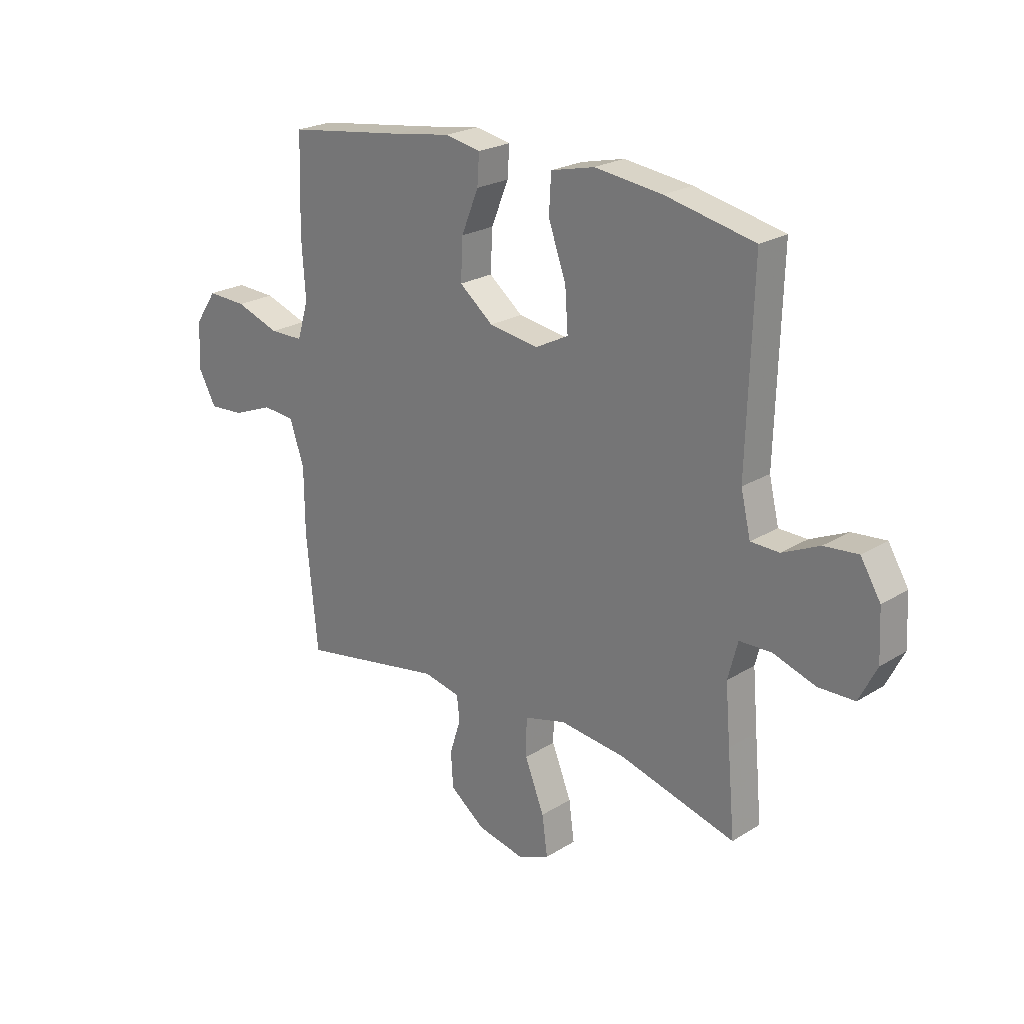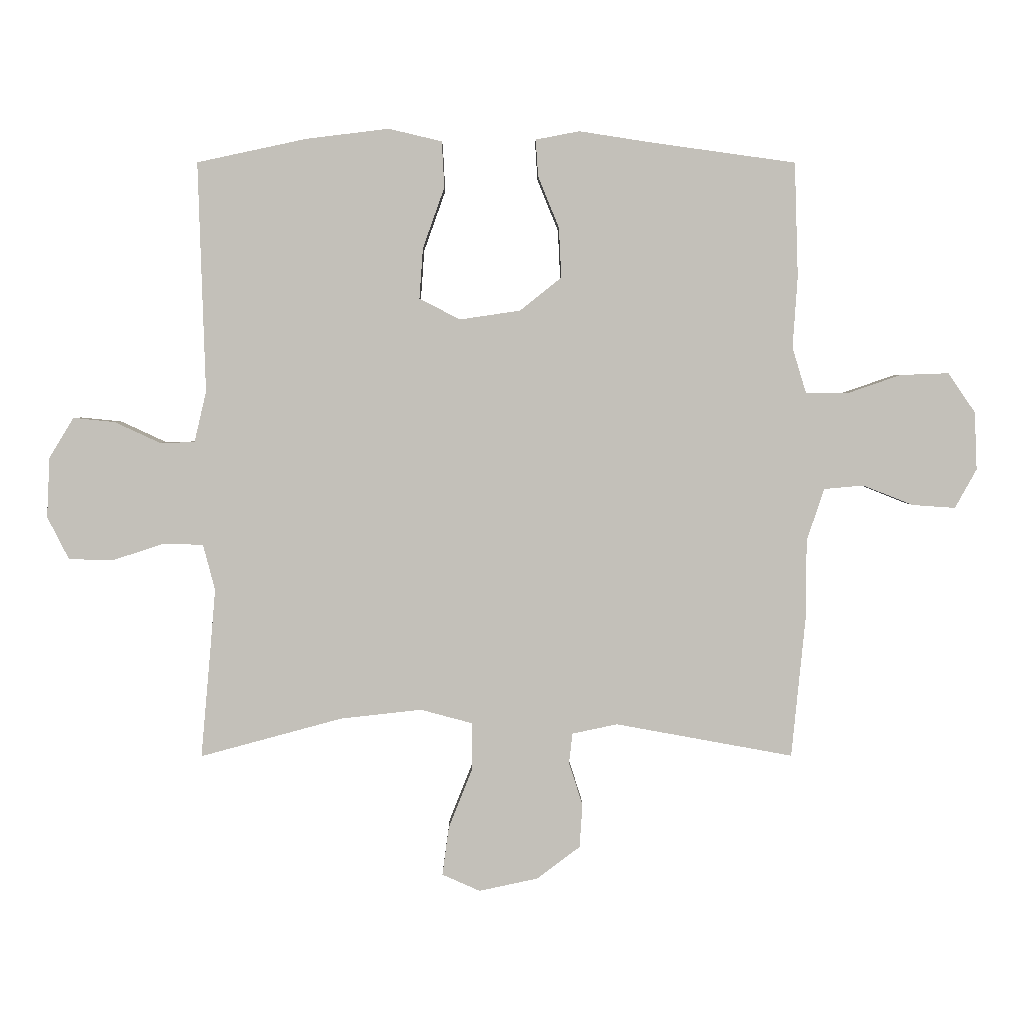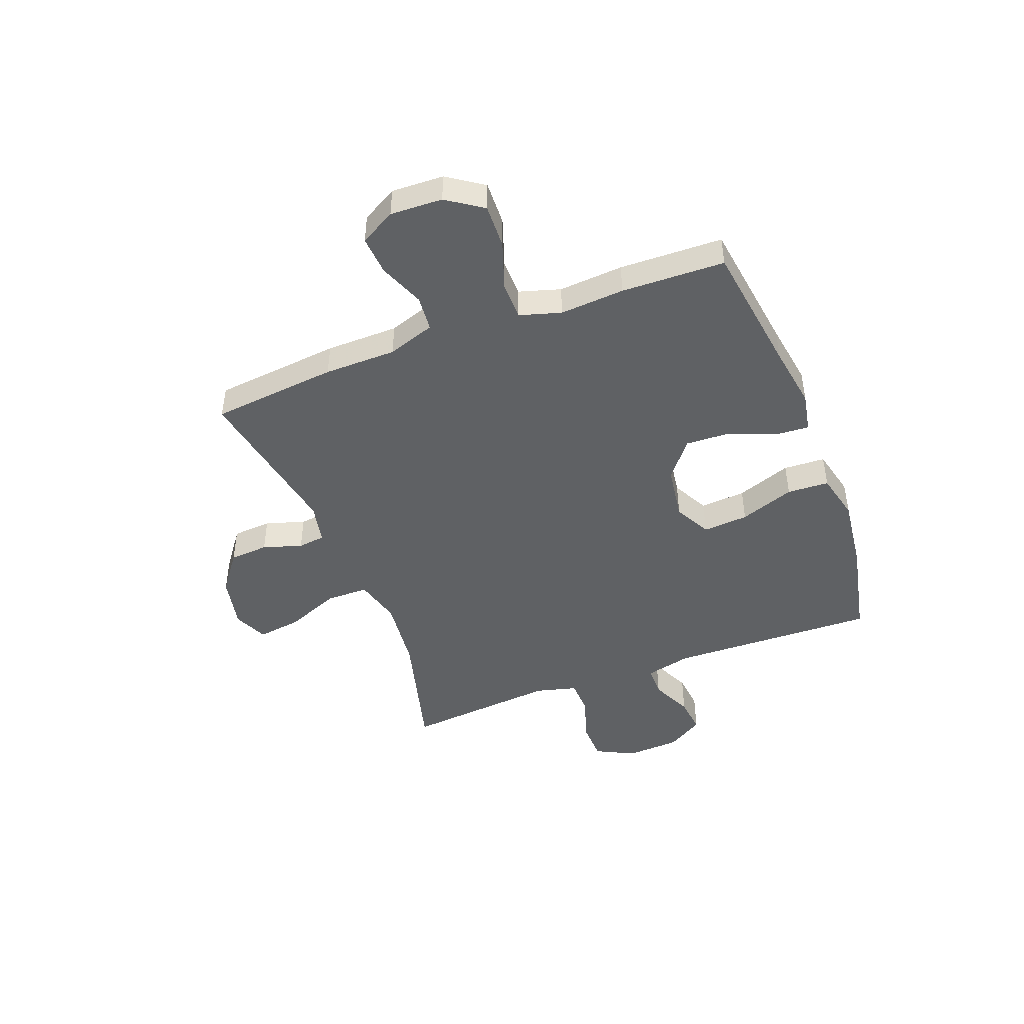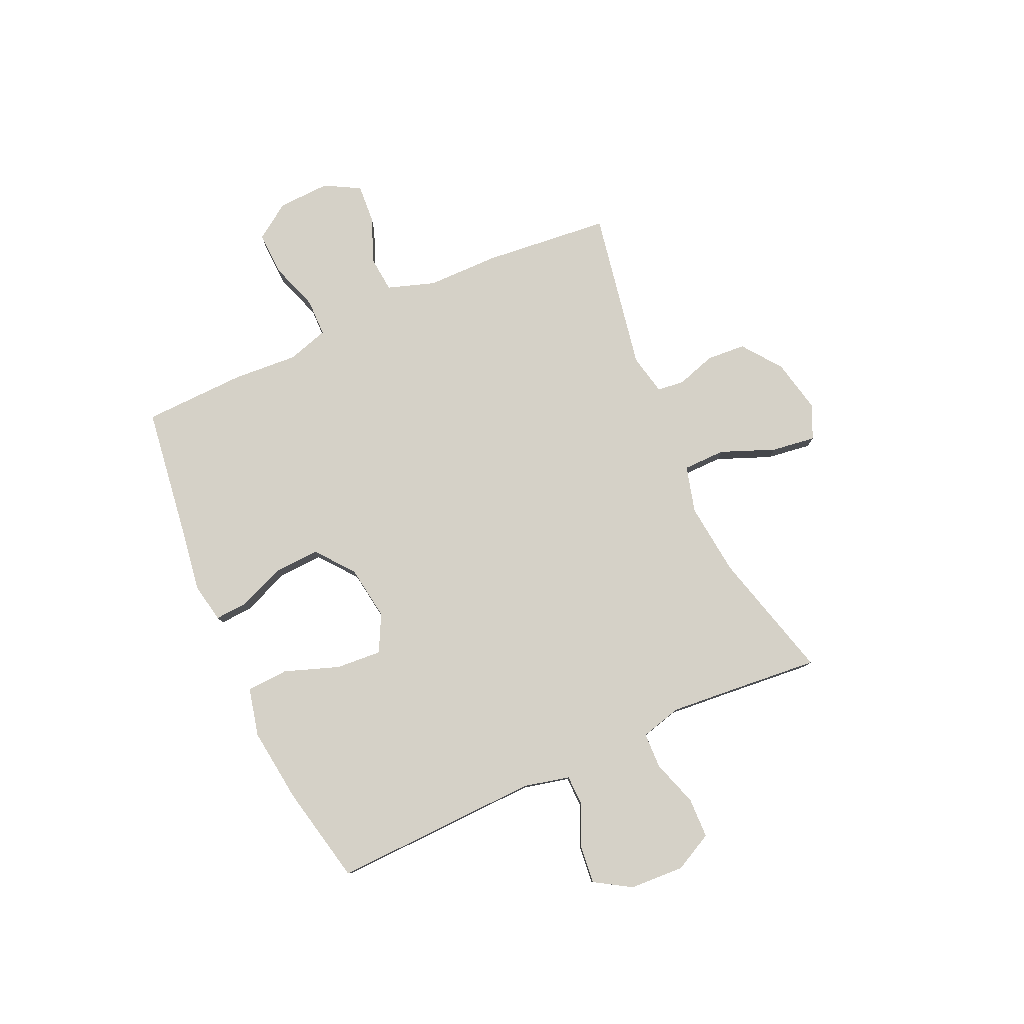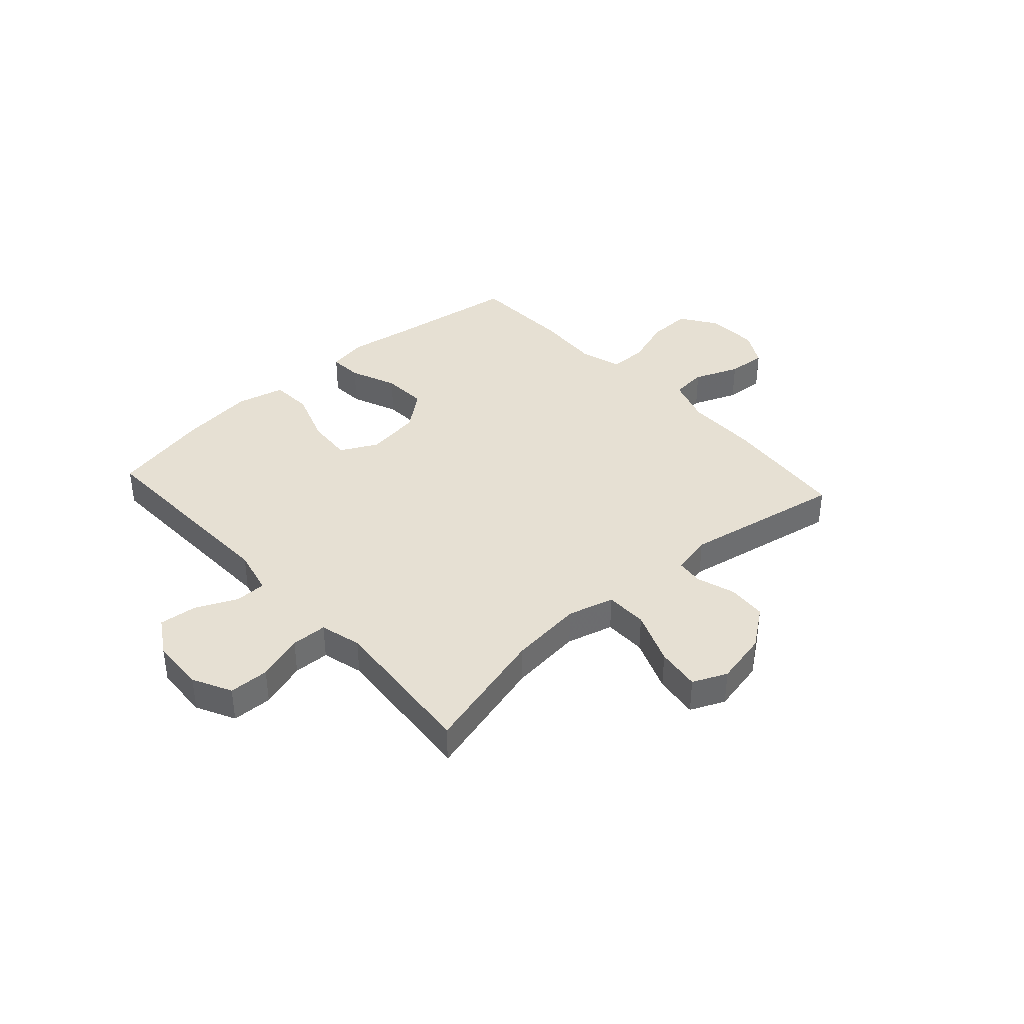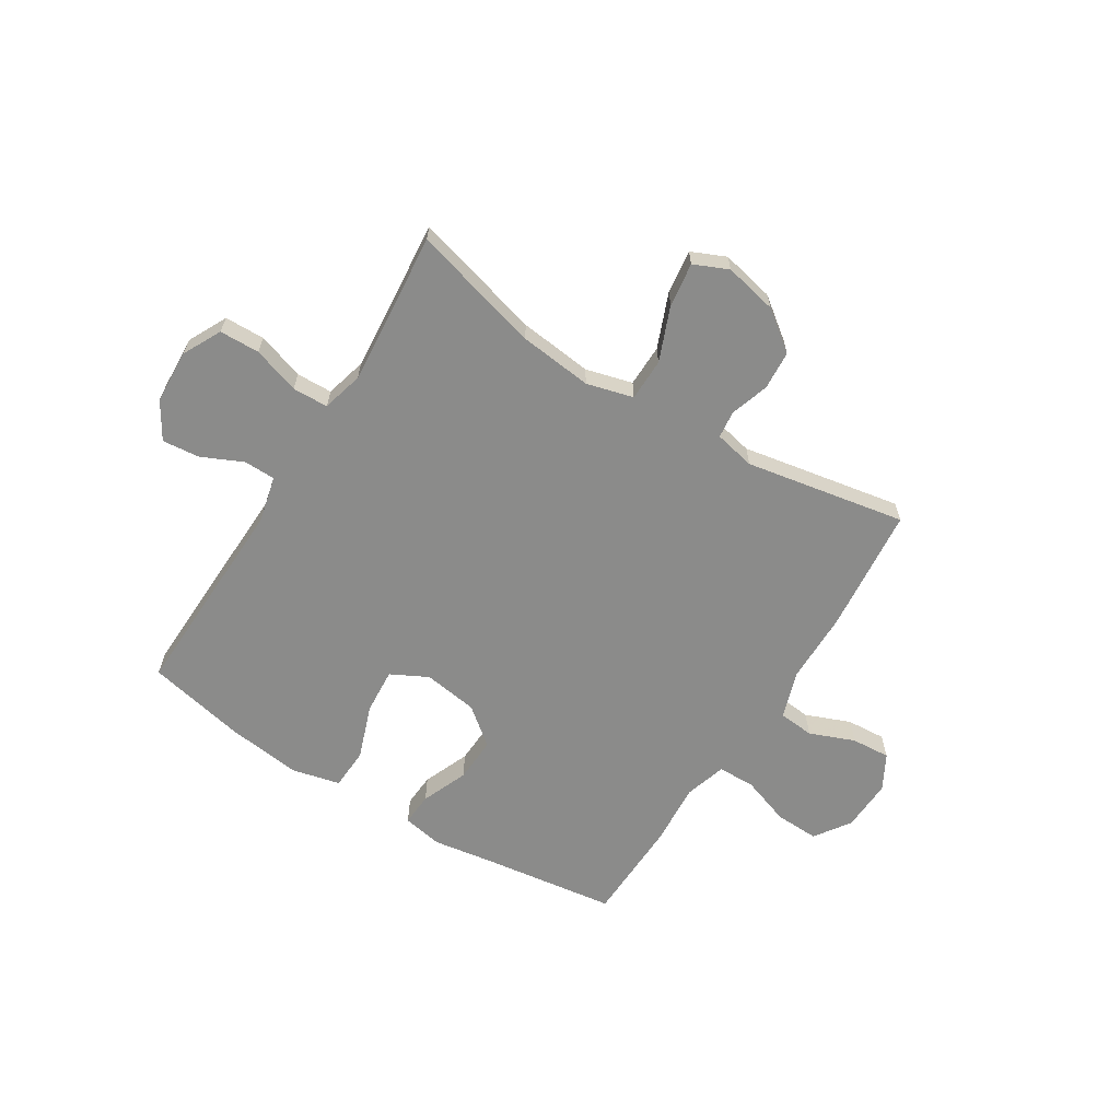
<metadata>
{"format":"obj","ext":"obj","renderer":"f3d","projection":"perspective","resolution":1024,"background":"white","views":[{"elev":23.1,"azim":43.7,"up":"+Z"},{"elev":3.0,"azim":179.7,"up":"+Z"},{"elev":-45.9,"azim":-69.0,"up":"+Y"},{"elev":79.4,"azim":65.7,"up":"+Y"},{"elev":38.5,"azim":137.9,"up":"+Y"},{"elev":-63.7,"azim":148.0,"up":"+Y"}]}
</metadata>
<code>
v -0.5 0.07 -0.5
v -0.523 0.07 -0.267
v -0.524 0.07 -0.134
v -0.553 0.07 -0.047
v -0.619 0.07 -0.041
v -0.702 0.07 -0.074
v -0.774 0.07 -0.079
v -0.81 0.07 -0.014
v -0.806 0.07 0.082
v -0.761 0.07 0.148
v -0.68 0.07 0.145
v -0.59 0.07 0.114
v -0.521 0.07 0.115
v -0.498 0.07 0.191
v -0.506 0.07 0.31
v -0.5 0.07 0.5
v -0.255 0.07 0.534
v -0.139 0.07 0.552
v -0.066 0.07 0.538
v -0.07 0.07 0.477
v -0.105 0.07 0.391
v -0.109 0.07 0.308
v -0.04 0.07 0.253
v 0.061 0.07 0.238
v 0.129 0.07 0.273
v 0.123 0.07 0.357
v 0.087 0.07 0.458
v 0.091 0.07 0.535
v 0.18 0.07 0.556
v 0.318 0.07 0.539
v 0.5 0.07 0.5
v 0.488 0.07 0.117
v 0.508 0.07 0.032
v 0.566 0.07 0.031
v 0.642 0.07 0.066
v 0.711 0.07 0.073
v 0.752 0.07 0.006
v 0.757 0.07 -0.094
v 0.721 0.07 -0.165
v 0.647 0.07 -0.167
v 0.561 0.07 -0.139
v 0.495 0.07 -0.141
v 0.475 0.07 -0.217
v 0.485 0.07 -0.334
v 0.5 0.07 -0.5
v 0.263 0.07 -0.436
v 0.128 0.07 -0.421
v 0.042 0.07 -0.444
v 0.041 0.07 -0.522
v 0.081 0.07 -0.622
v 0.092 0.07 -0.703
v 0.029 0.07 -0.731
v -0.069 0.07 -0.71
v -0.141 0.07 -0.656
v -0.146 0.07 -0.584
v -0.123 0.07 -0.512
v -0.129 0.07 -0.462
v -0.204 0.07 -0.446
v -0.5 0 -0.5
v -0.523 0 -0.267
v -0.524 0 -0.134
v -0.553 0 -0.047
v -0.619 0 -0.041
v -0.702 0 -0.074
v -0.774 0 -0.079
v -0.81 0 -0.014
v -0.806 0 0.082
v -0.761 0 0.148
v -0.68 0 0.145
v -0.59 0 0.114
v -0.521 0 0.115
v -0.498 0 0.191
v -0.506 0 0.31
v -0.5 0 0.5
v -0.255 0 0.534
v -0.139 0 0.552
v -0.066 0 0.538
v -0.07 0 0.477
v -0.105 0 0.391
v -0.109 0 0.308
v -0.04 0 0.253
v 0.061 0 0.238
v 0.129 0 0.273
v 0.123 0 0.357
v 0.087 0 0.458
v 0.091 0 0.535
v 0.18 0 0.556
v 0.318 0 0.539
v 0.5 0 0.5
v 0.488 0 0.117
v 0.508 0 0.032
v 0.566 0 0.031
v 0.642 0 0.066
v 0.711 0 0.073
v 0.752 0 0.006
v 0.757 0 -0.094
v 0.721 0 -0.165
v 0.647 0 -0.167
v 0.561 0 -0.139
v 0.495 0 -0.141
v 0.475 0 -0.217
v 0.485 0 -0.334
v 0.5 0 -0.5
v 0.263 0 -0.436
v 0.128 0 -0.421
v 0.042 0 -0.444
v 0.041 0 -0.522
v 0.081 0 -0.622
v 0.092 0 -0.703
v 0.029 0 -0.731
v -0.069 0 -0.71
v -0.141 0 -0.656
v -0.146 0 -0.584
v -0.123 0 -0.512
v -0.129 0 -0.462
v -0.204 0 -0.446
f 53 54 55 56
f 53 56 57
f 52 53 57
f 49 50 51 52
f 48 49 52 57
f 47 48 57 58
f 44 45 46
f 43 44 46 47
f 42 43 47 58
f 38 39 40 41
f 38 41 42
f 37 38 42
f 34 35 36 37
f 33 34 37 42
f 32 33 42 58
f 26 27 28 29
f 25 26 29 30
f 18 19 20 21
f 17 18 21 22
f 14 15 16 17
f 13 14 17 22
f 9 10 11 12
f 9 12 13
f 8 9 13
f 5 6 7 8
f 4 5 8 13
f 3 4 13 22
f 25 30 31 32
f 24 25 32 58
f 23 24 58 1
f 3 22 23
f 1 2 3 23
f 114 113 112 111
f 115 114 111
f 115 111 110
f 110 109 108 107
f 115 110 107 106
f 116 115 106 105
f 104 103 102
f 105 104 102 101
f 116 105 101 100
f 99 98 97 96
f 100 99 96
f 100 96 95
f 95 94 93 92
f 100 95 92 91
f 116 100 91 90
f 87 86 85 84
f 88 87 84 83
f 79 78 77 76
f 80 79 76 75
f 75 74 73 72
f 80 75 72 71
f 70 69 68 67
f 71 70 67
f 71 67 66
f 66 65 64 63
f 71 66 63 62
f 80 71 62 61
f 90 89 88 83
f 116 90 83 82
f 59 116 82 81
f 81 80 61
f 81 61 60 59
f 1 59 60 2
f 2 60 61 3
f 3 61 62 4
f 4 62 63 5
f 5 63 64 6
f 6 64 65 7
f 7 65 66 8
f 8 66 67 9
f 9 67 68 10
f 10 68 69 11
f 11 69 70 12
f 12 70 71 13
f 13 71 72 14
f 14 72 73 15
f 15 73 74 16
f 16 74 75 17
f 17 75 76 18
f 18 76 77 19
f 19 77 78 20
f 20 78 79 21
f 21 79 80 22
f 22 80 81 23
f 23 81 82 24
f 24 82 83 25
f 25 83 84 26
f 26 84 85 27
f 27 85 86 28
f 28 86 87 29
f 29 87 88 30
f 30 88 89 31
f 31 89 90 32
f 32 90 91 33
f 33 91 92 34
f 34 92 93 35
f 35 93 94 36
f 36 94 95 37
f 37 95 96 38
f 38 96 97 39
f 39 97 98 40
f 40 98 99 41
f 41 99 100 42
f 42 100 101 43
f 43 101 102 44
f 44 102 103 45
f 45 103 104 46
f 46 104 105 47
f 47 105 106 48
f 48 106 107 49
f 49 107 108 50
f 50 108 109 51
f 51 109 110 52
f 52 110 111 53
f 53 111 112 54
f 54 112 113 55
f 55 113 114 56
f 56 114 115 57
f 57 115 116 58
f 58 116 59 1

</code>
